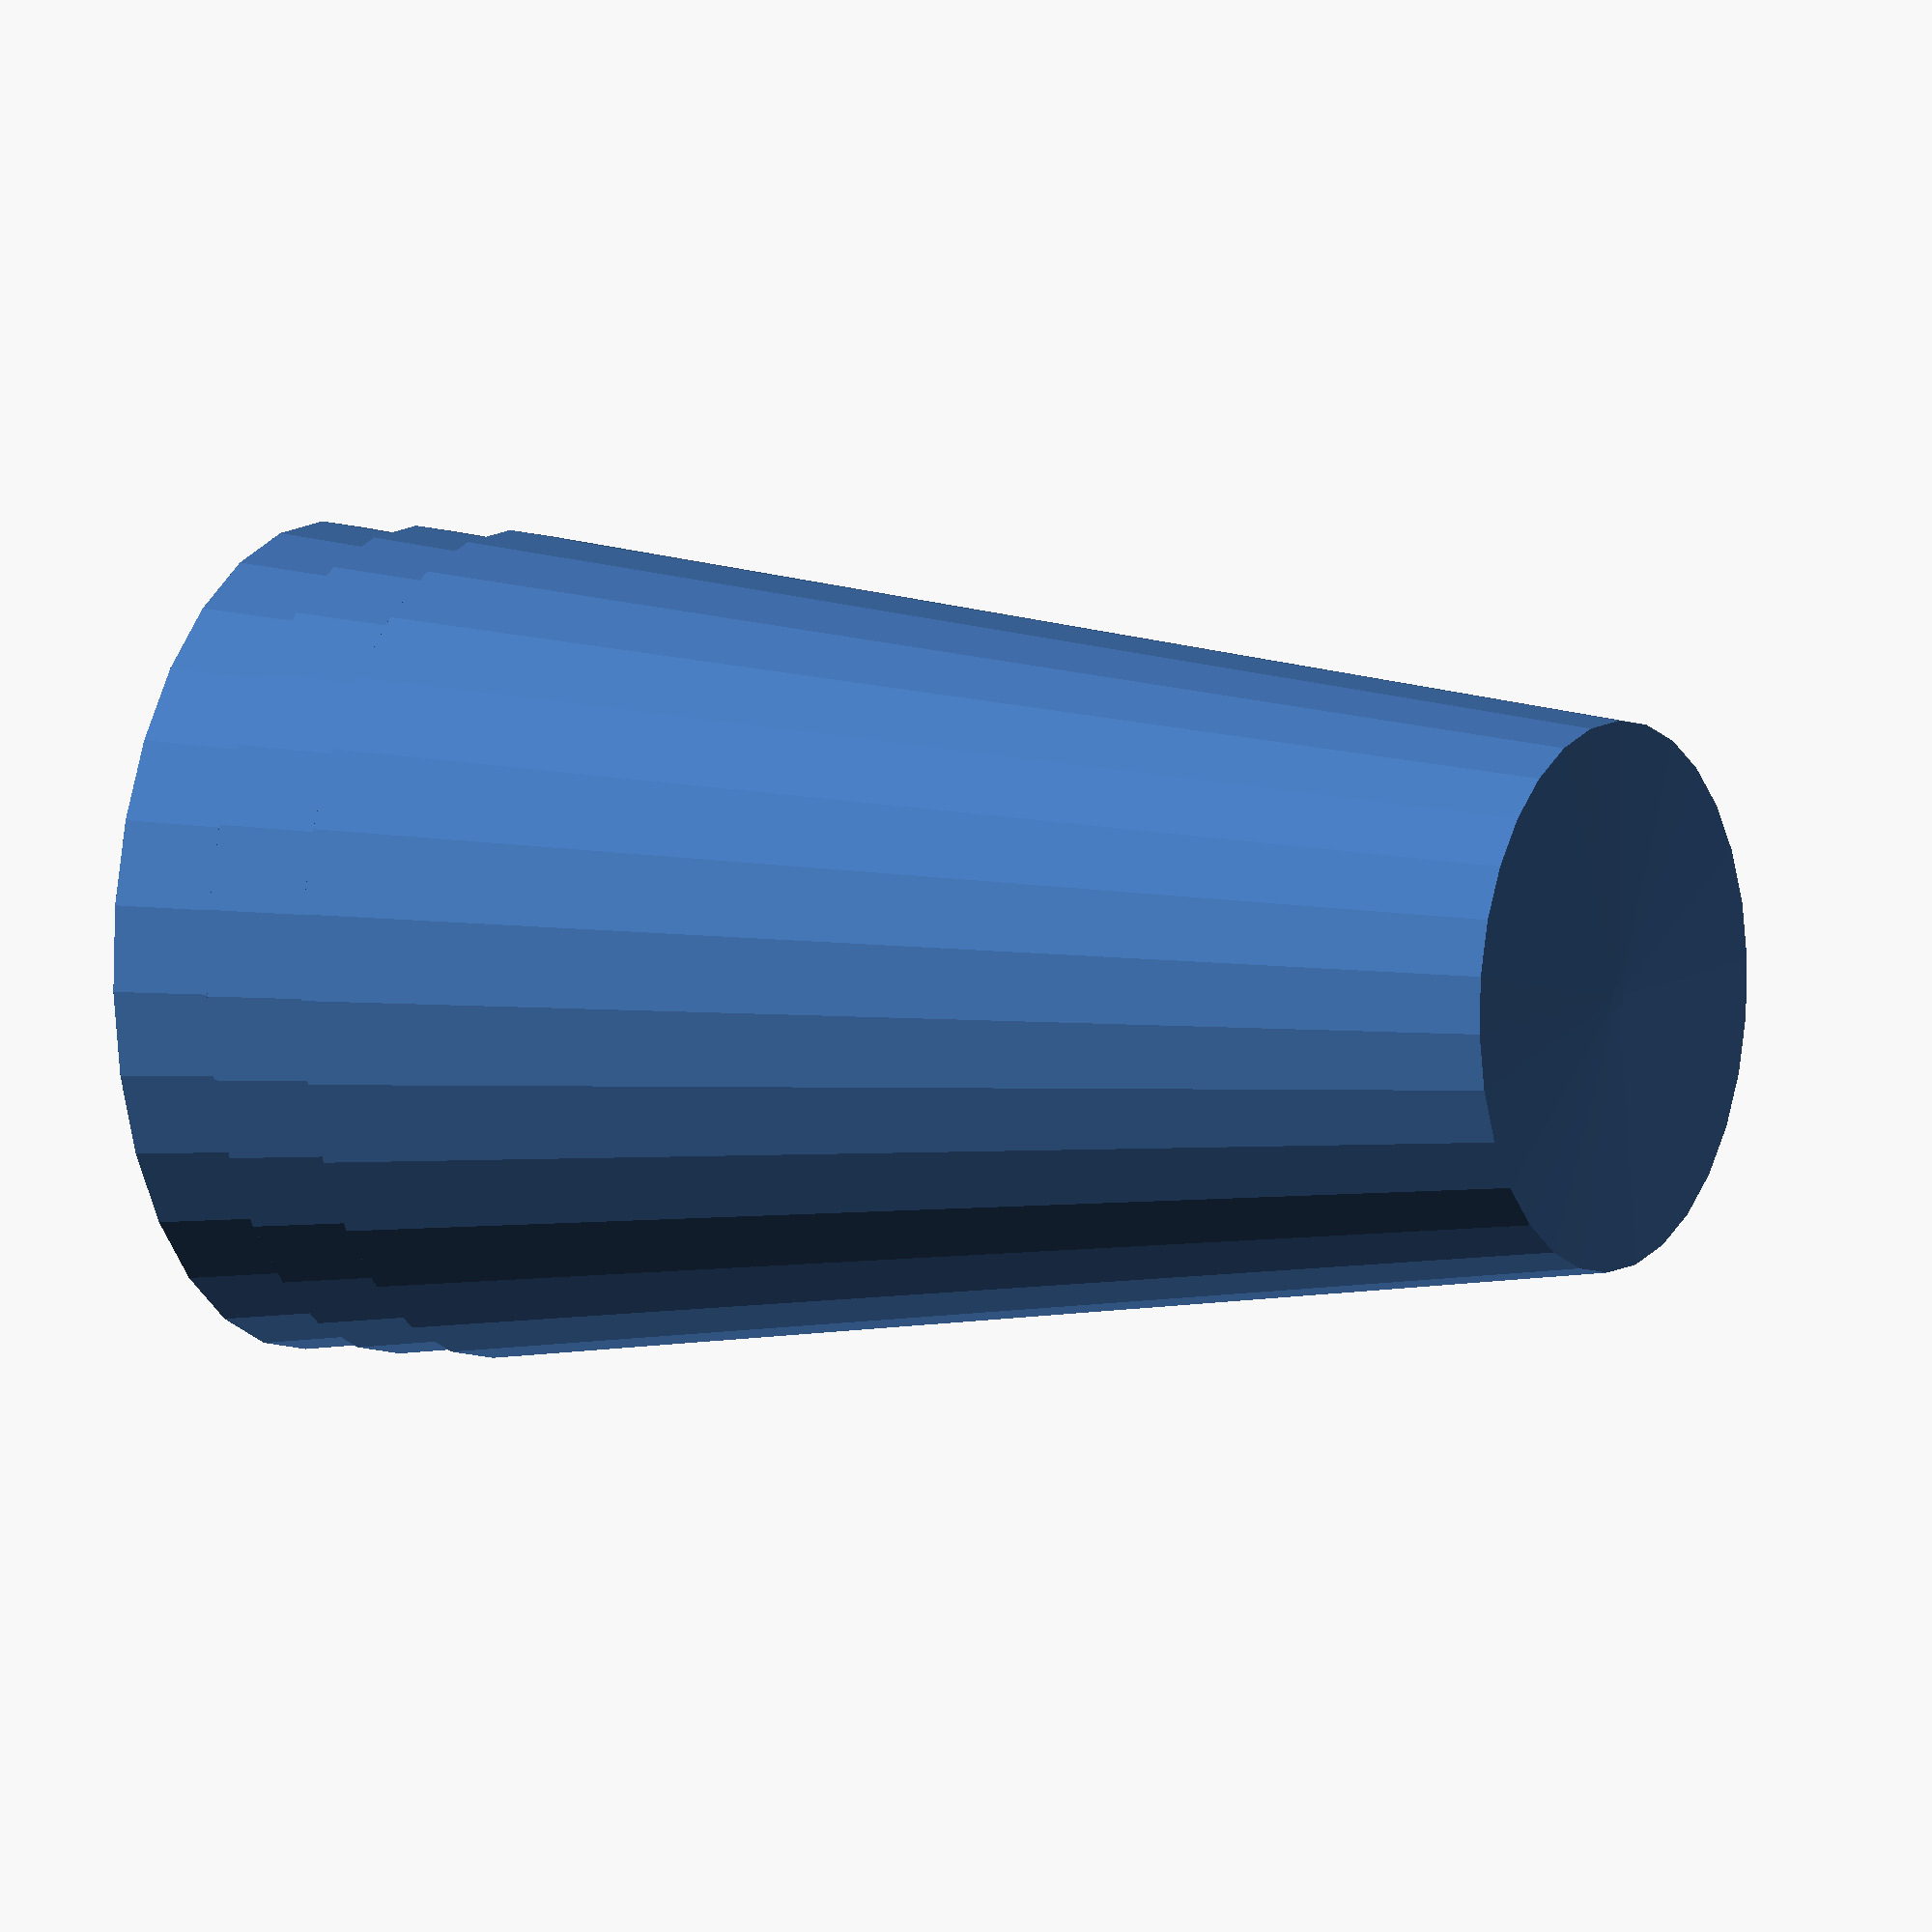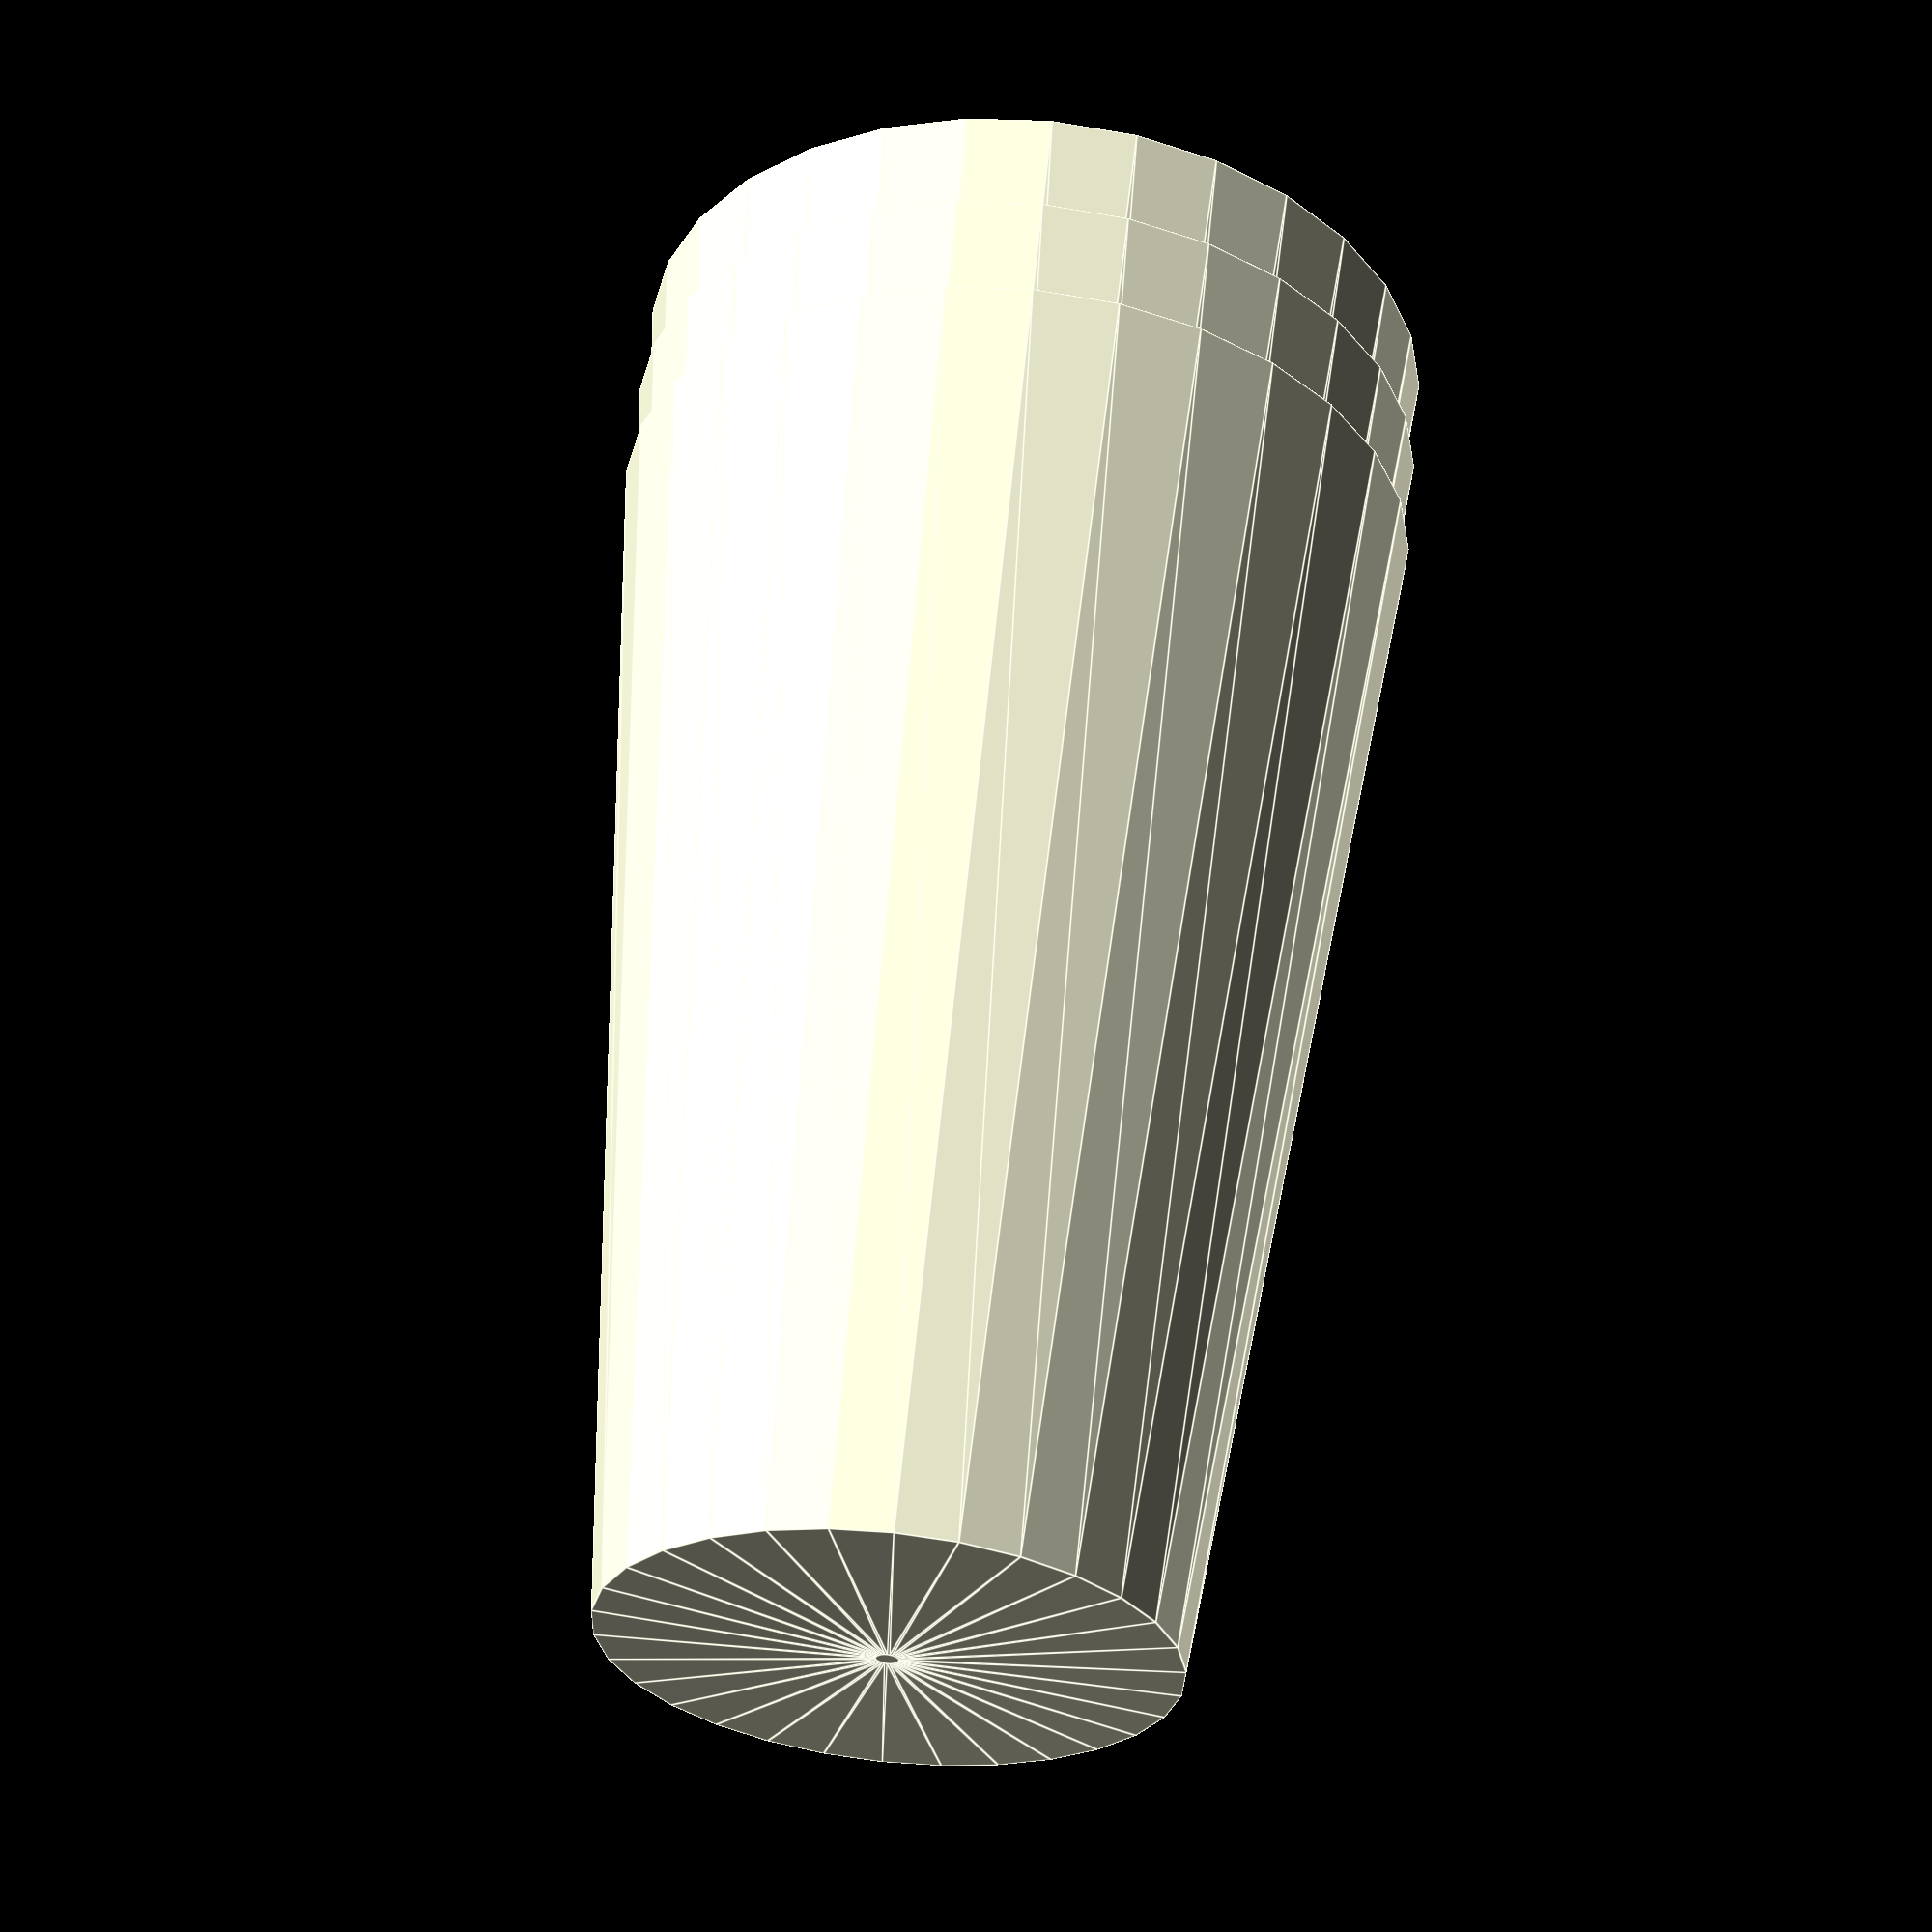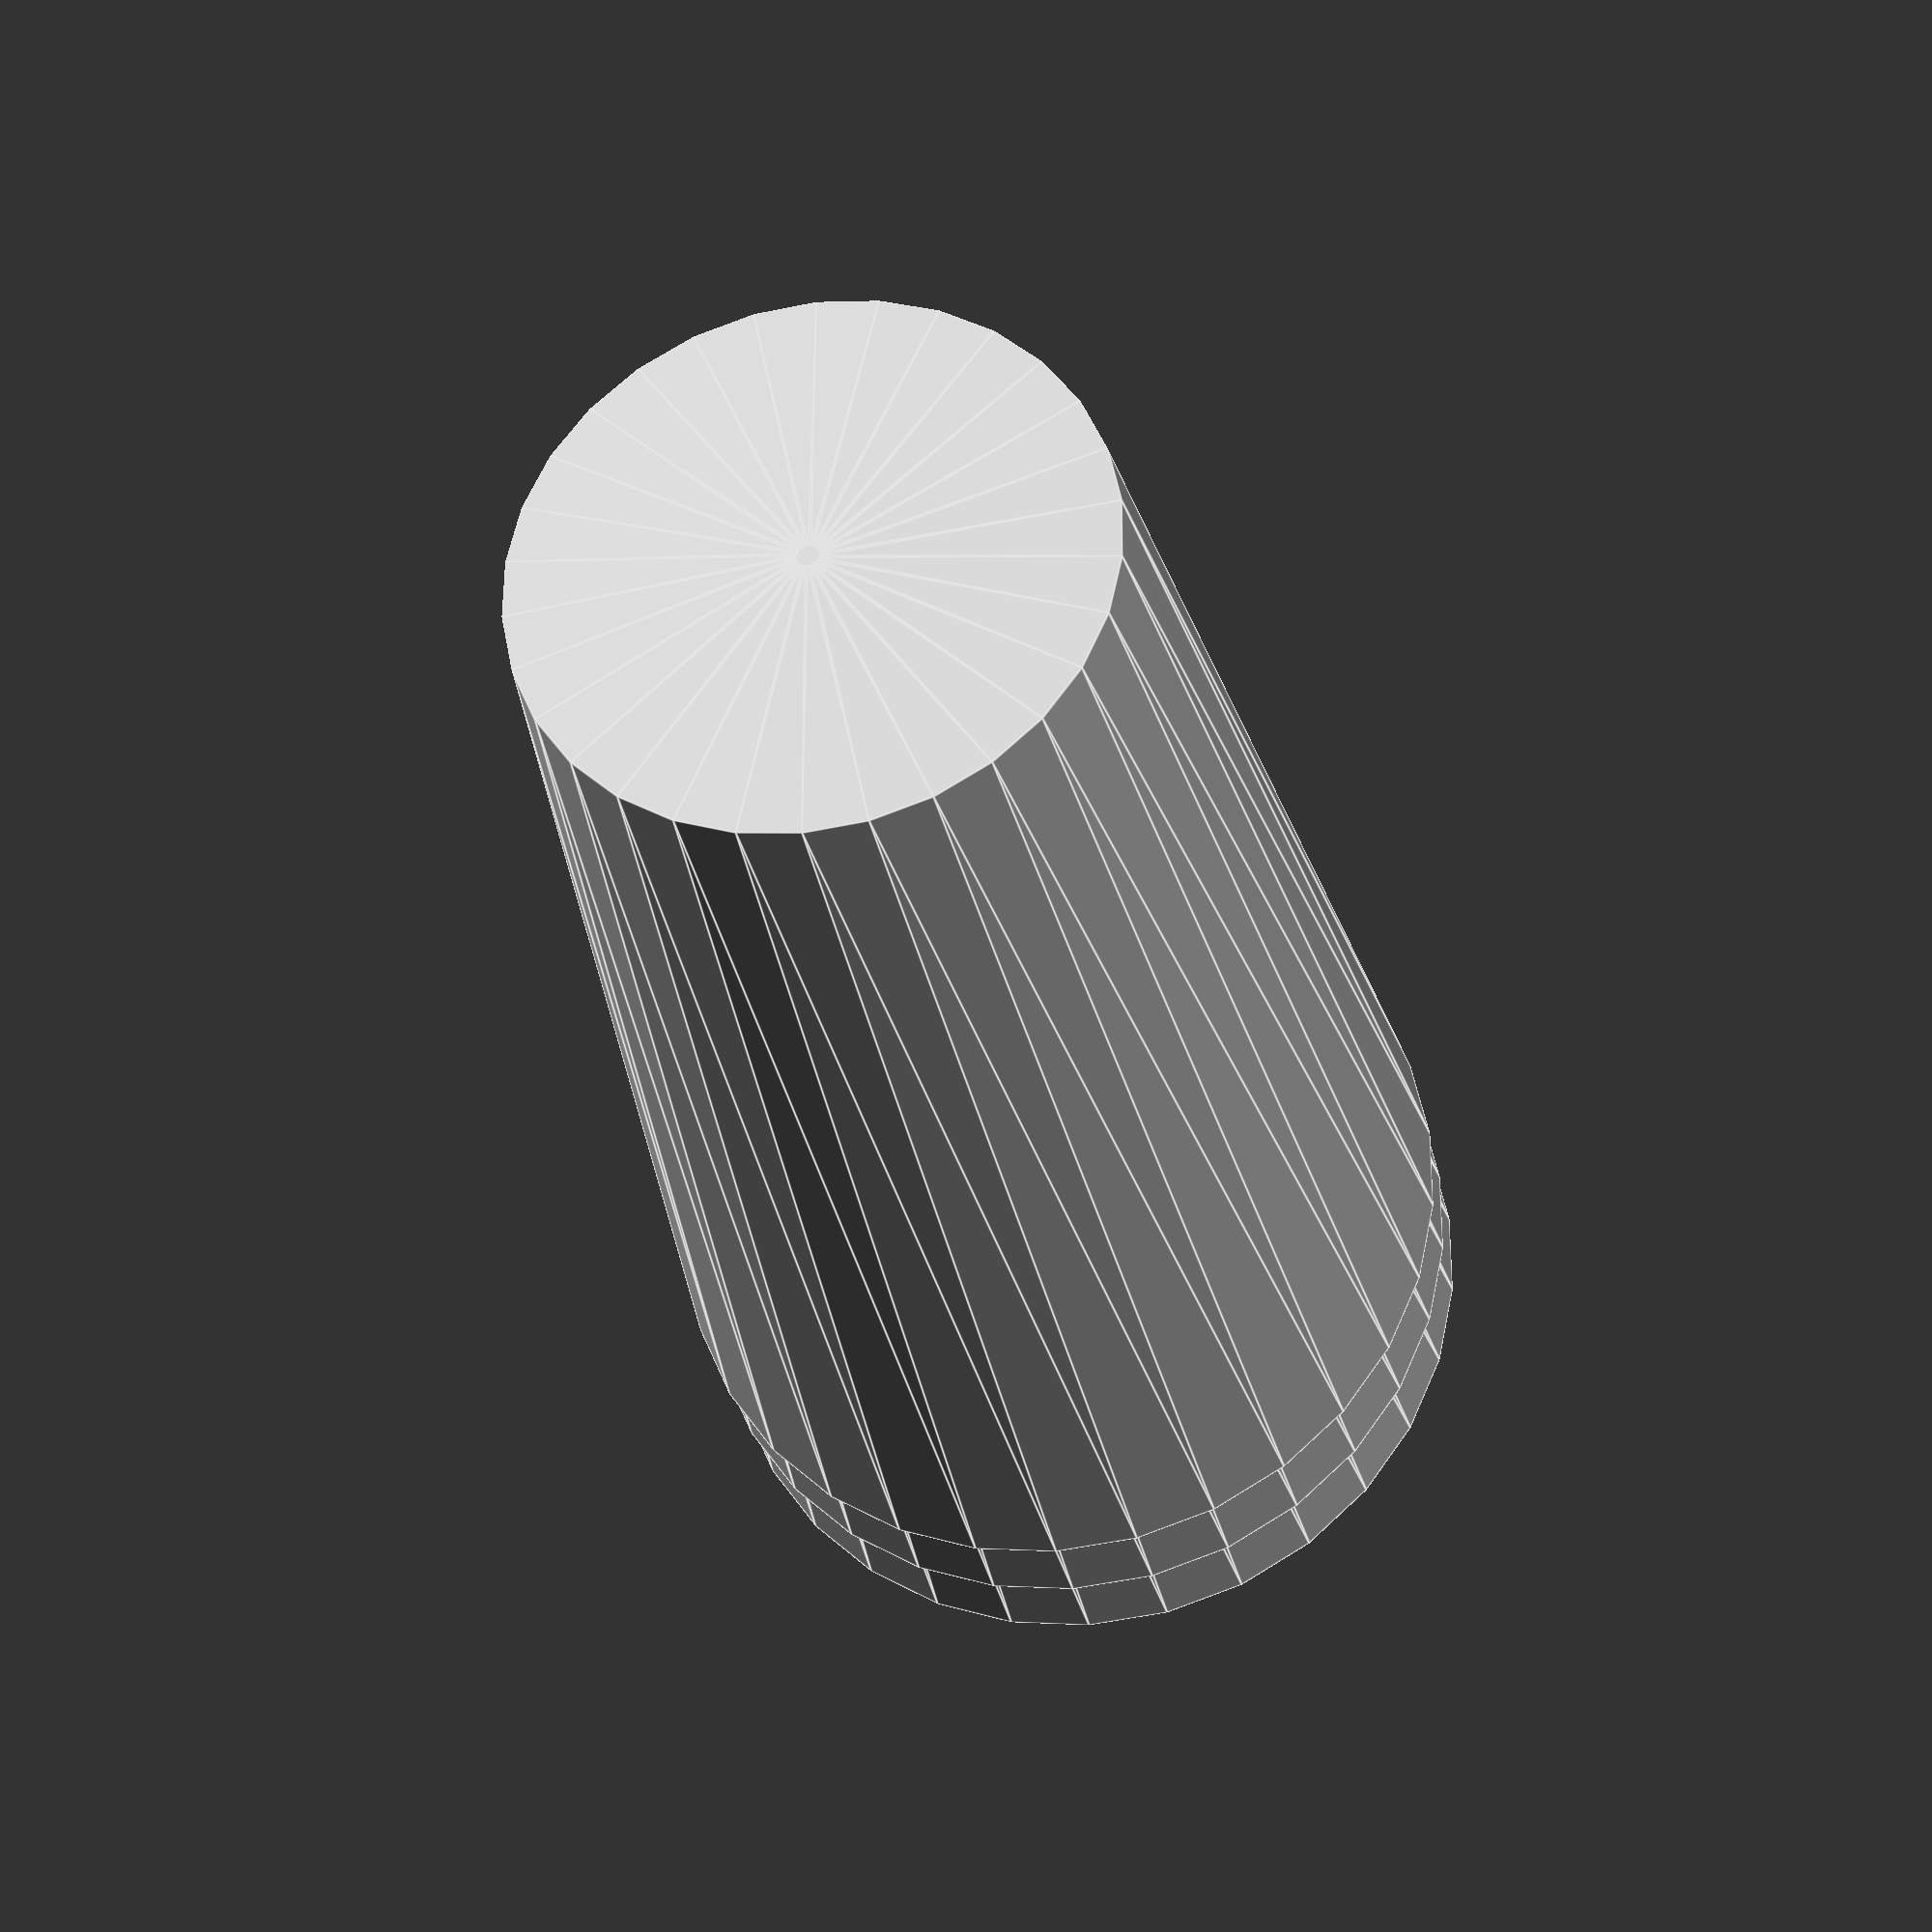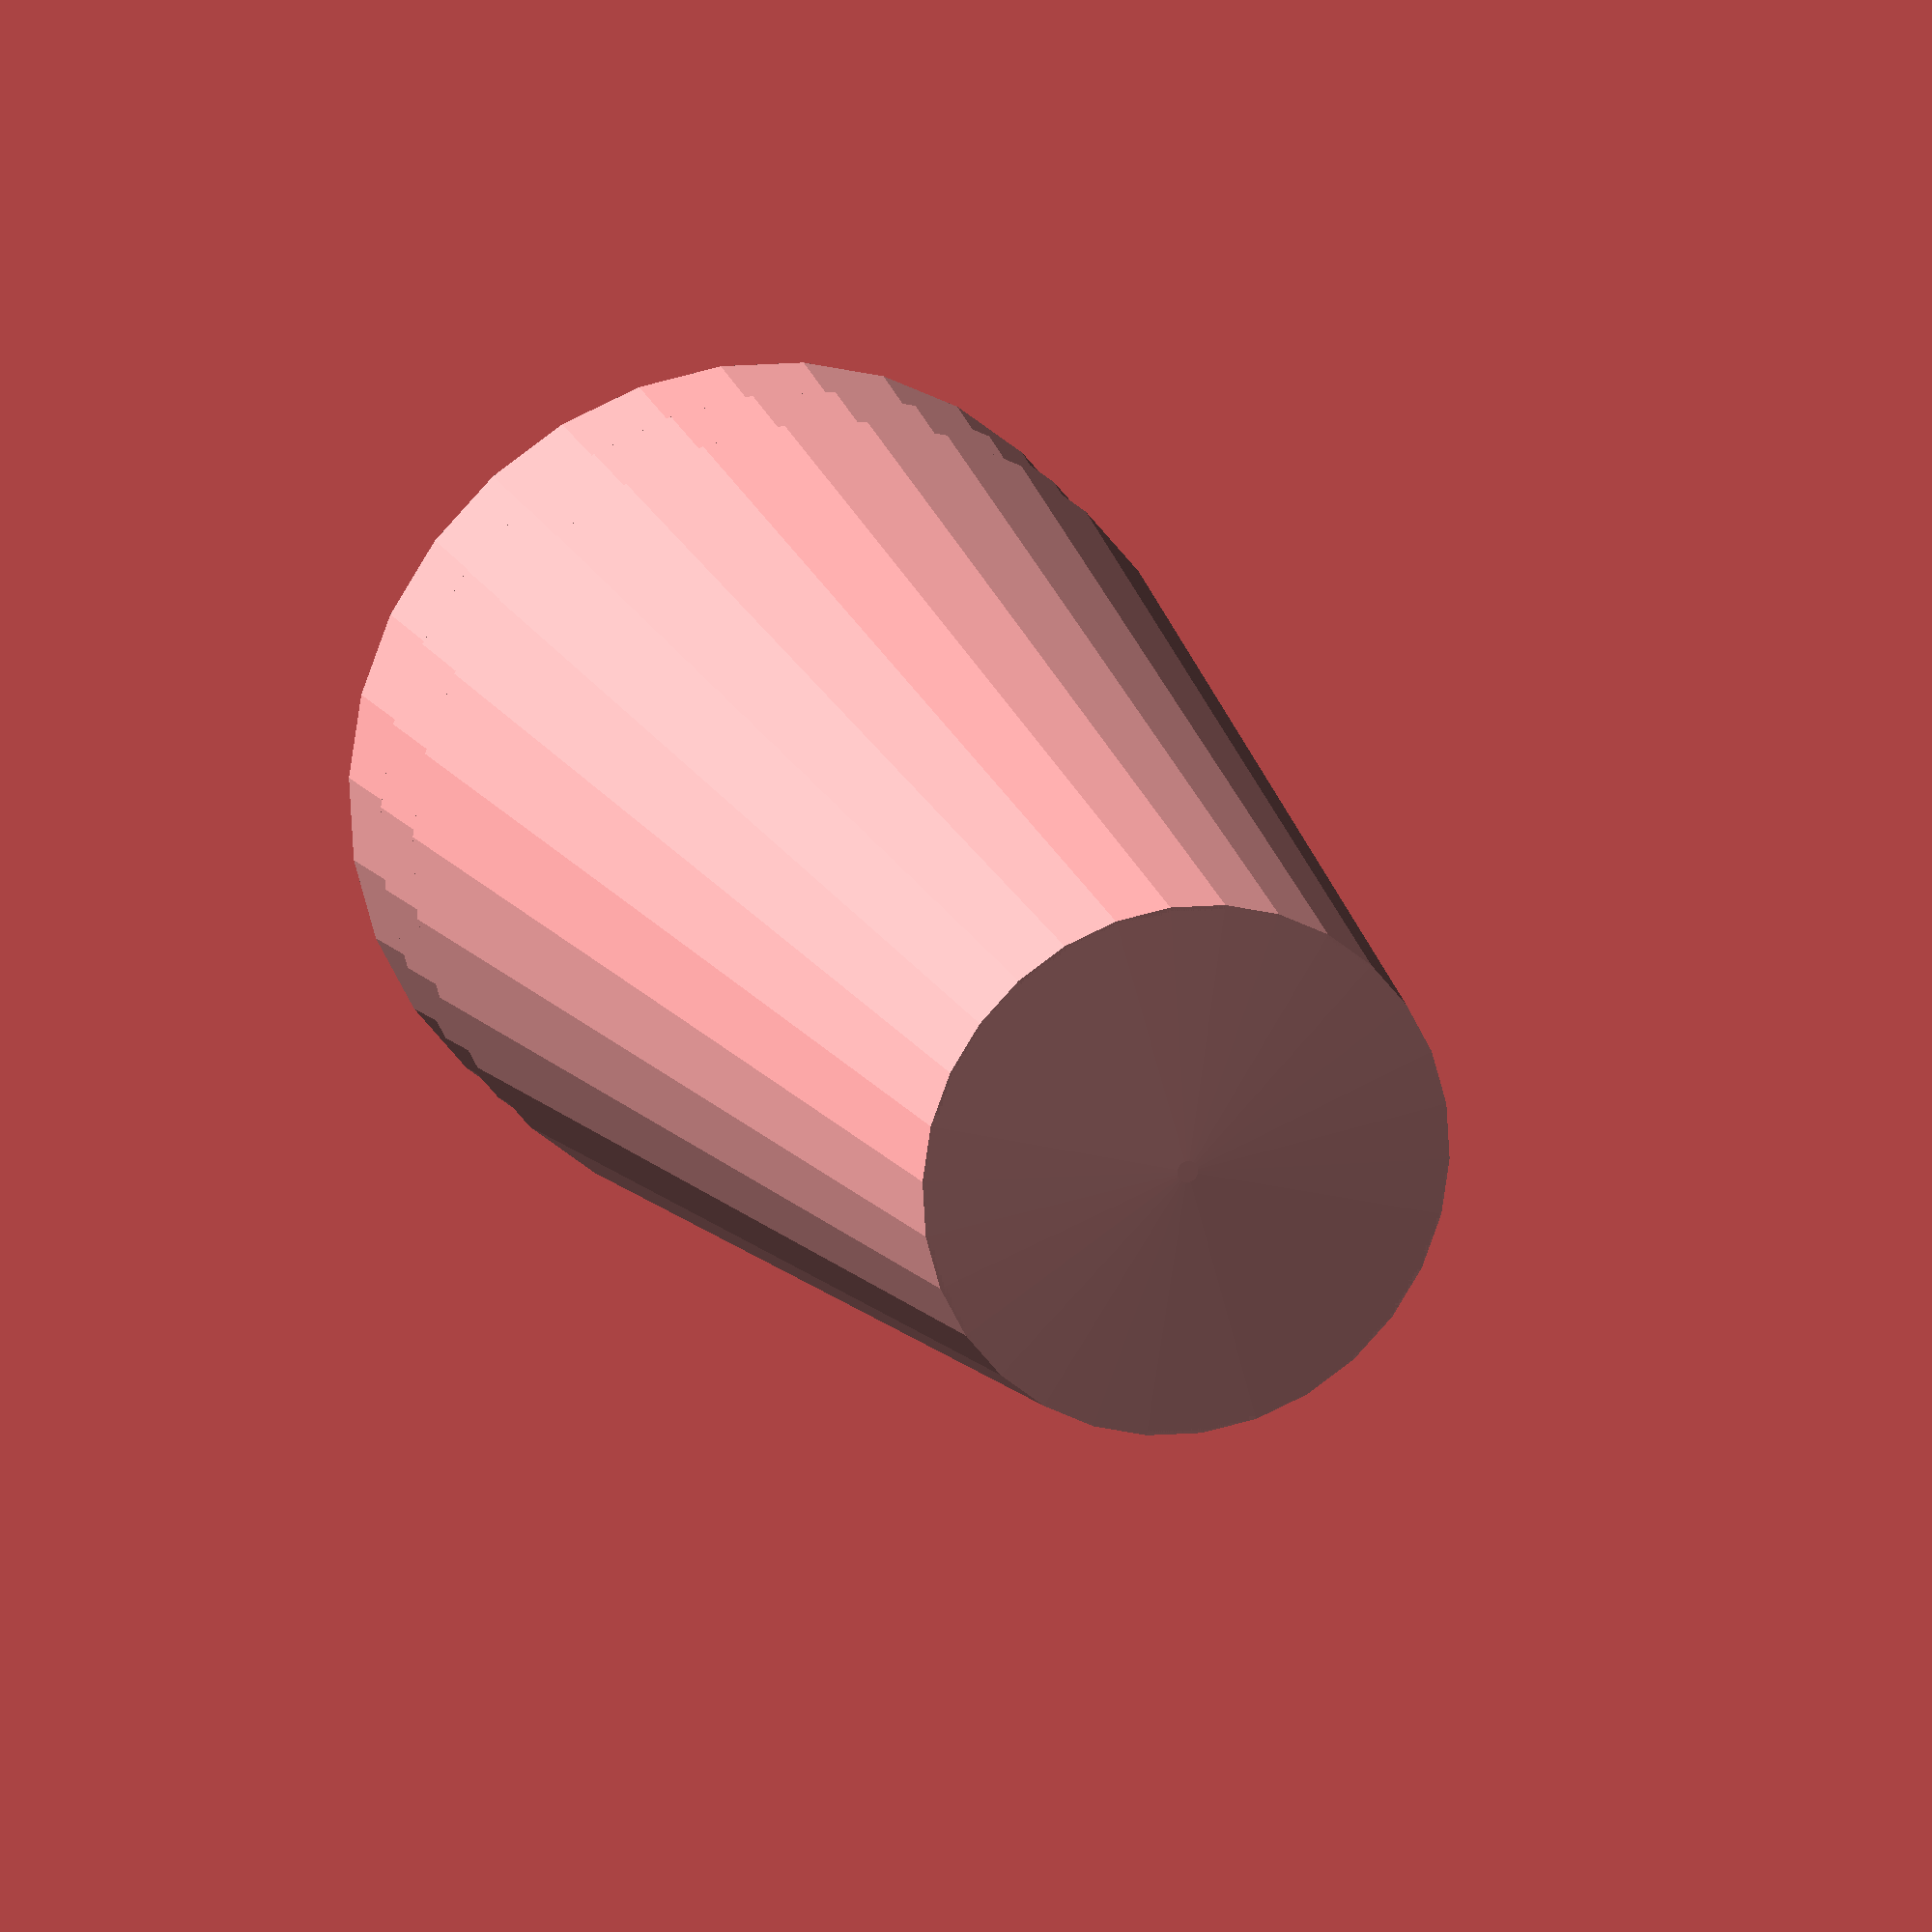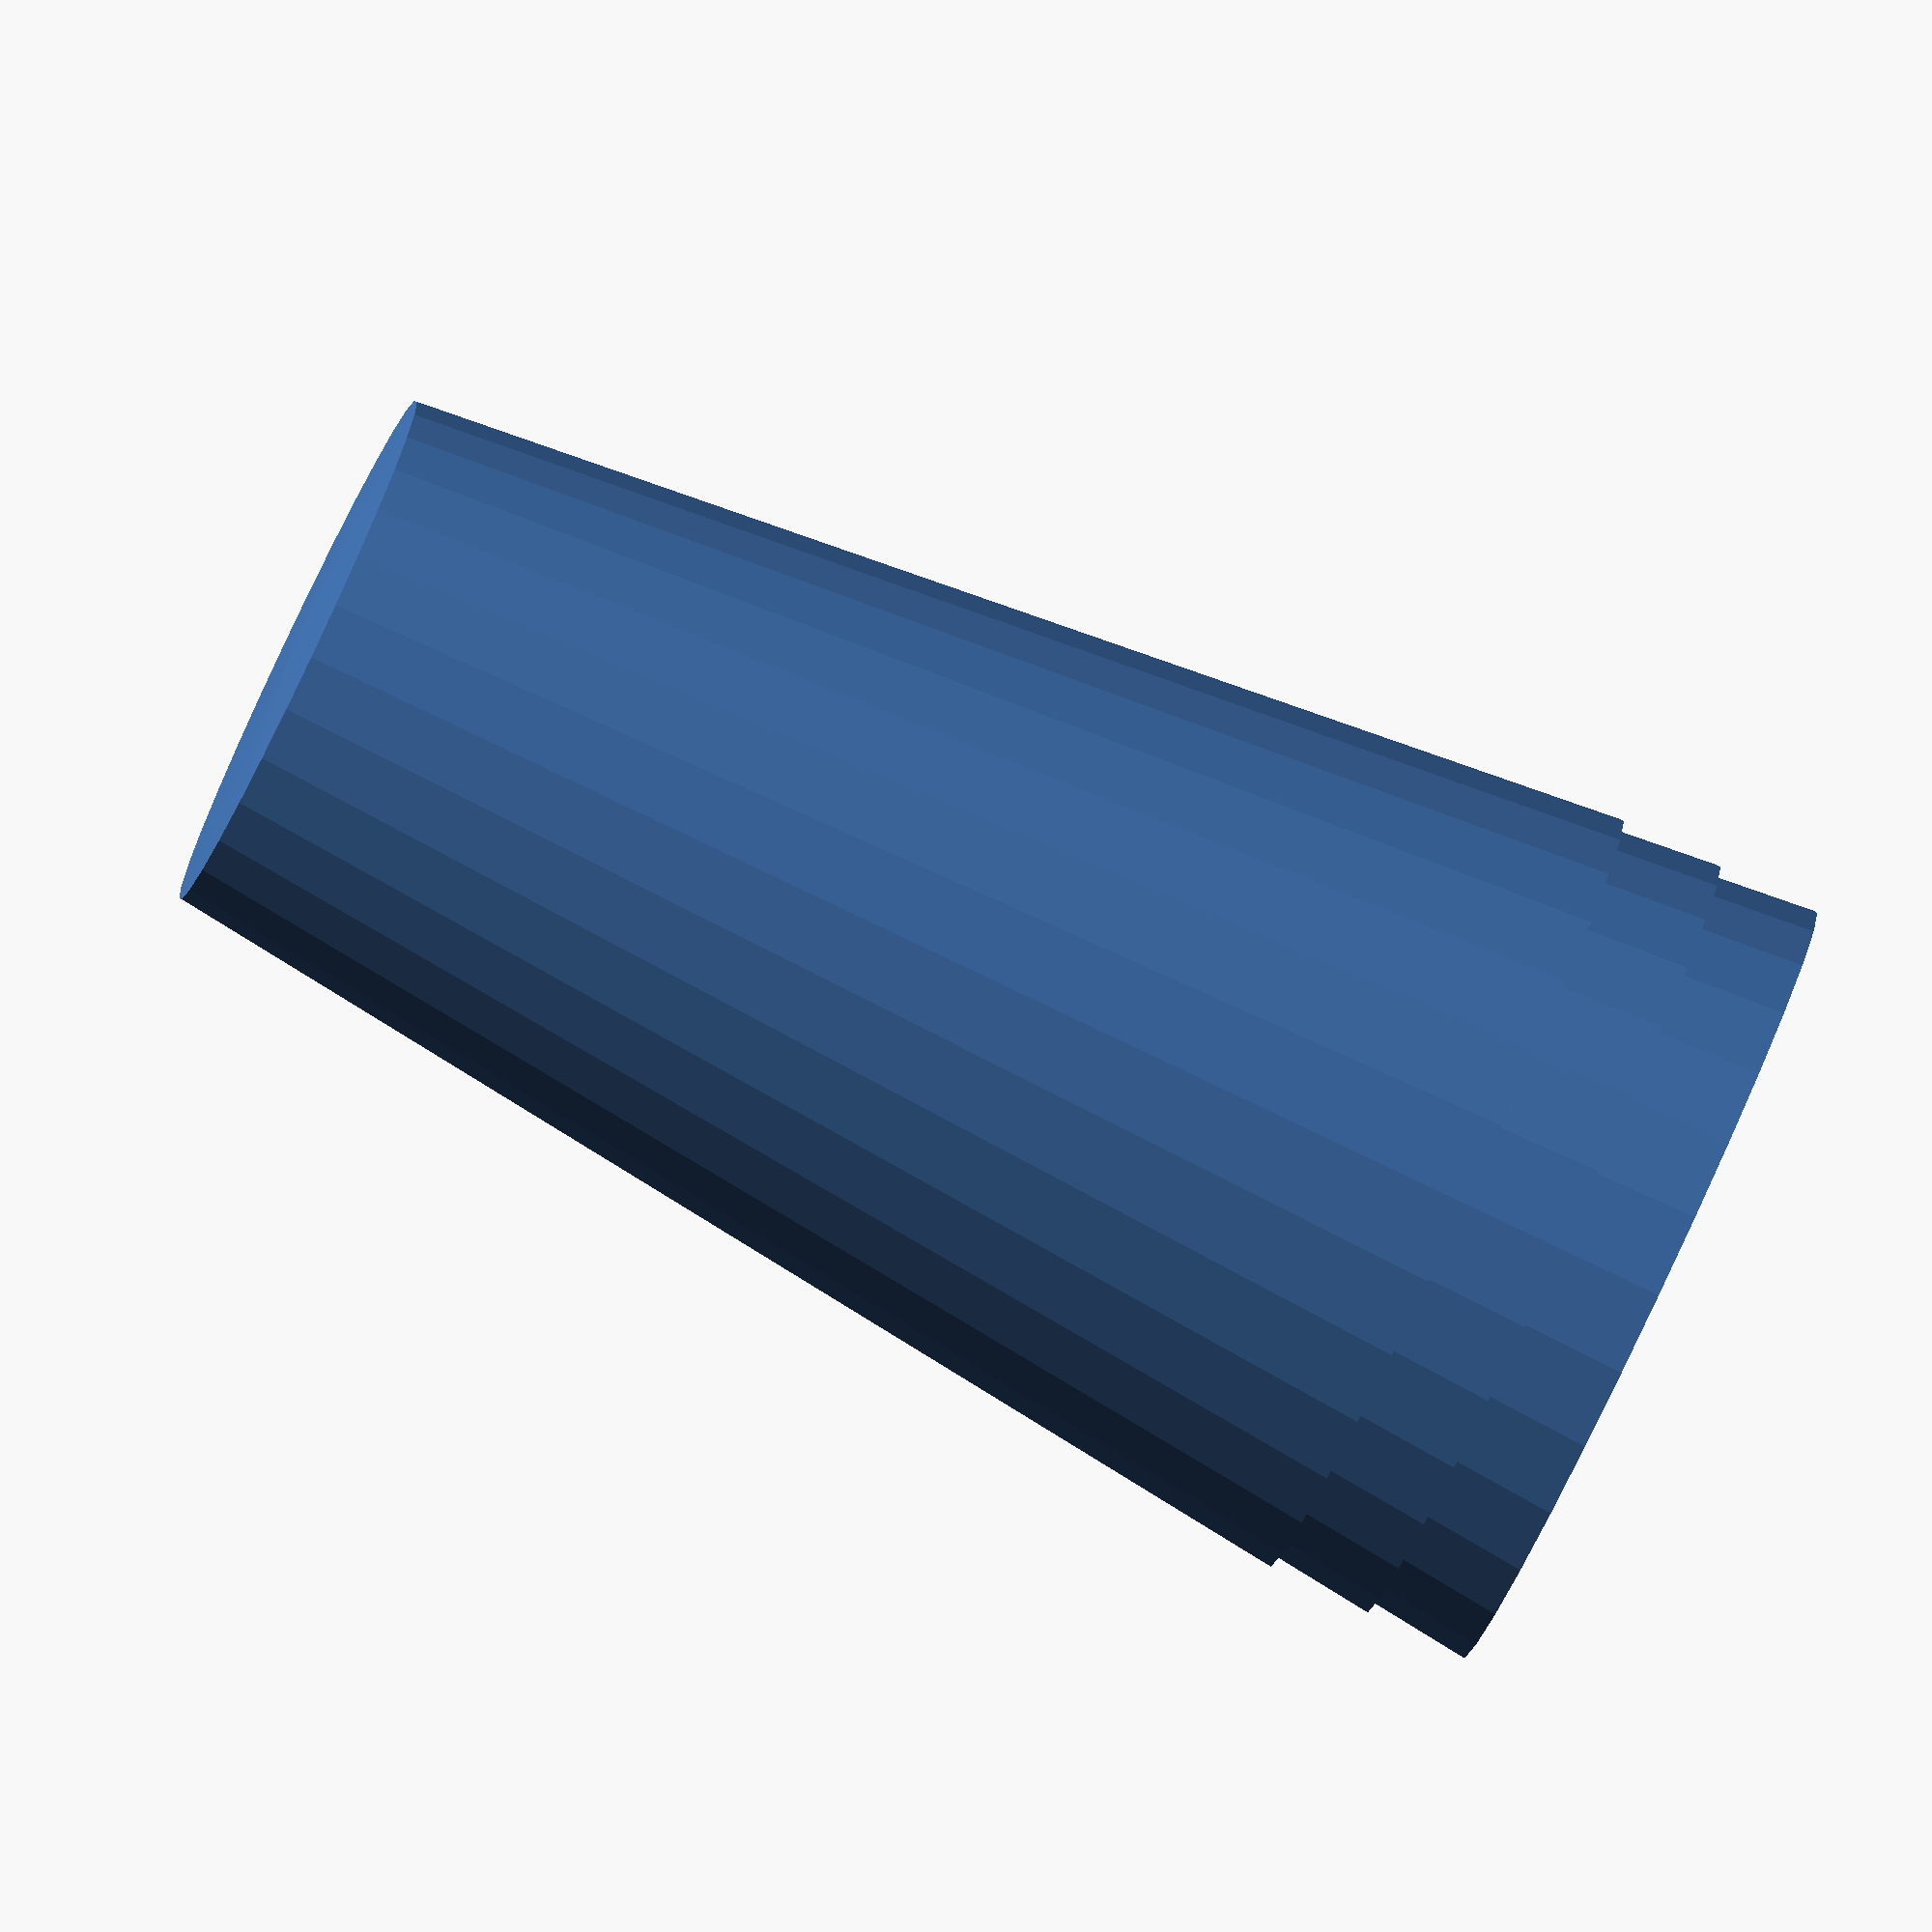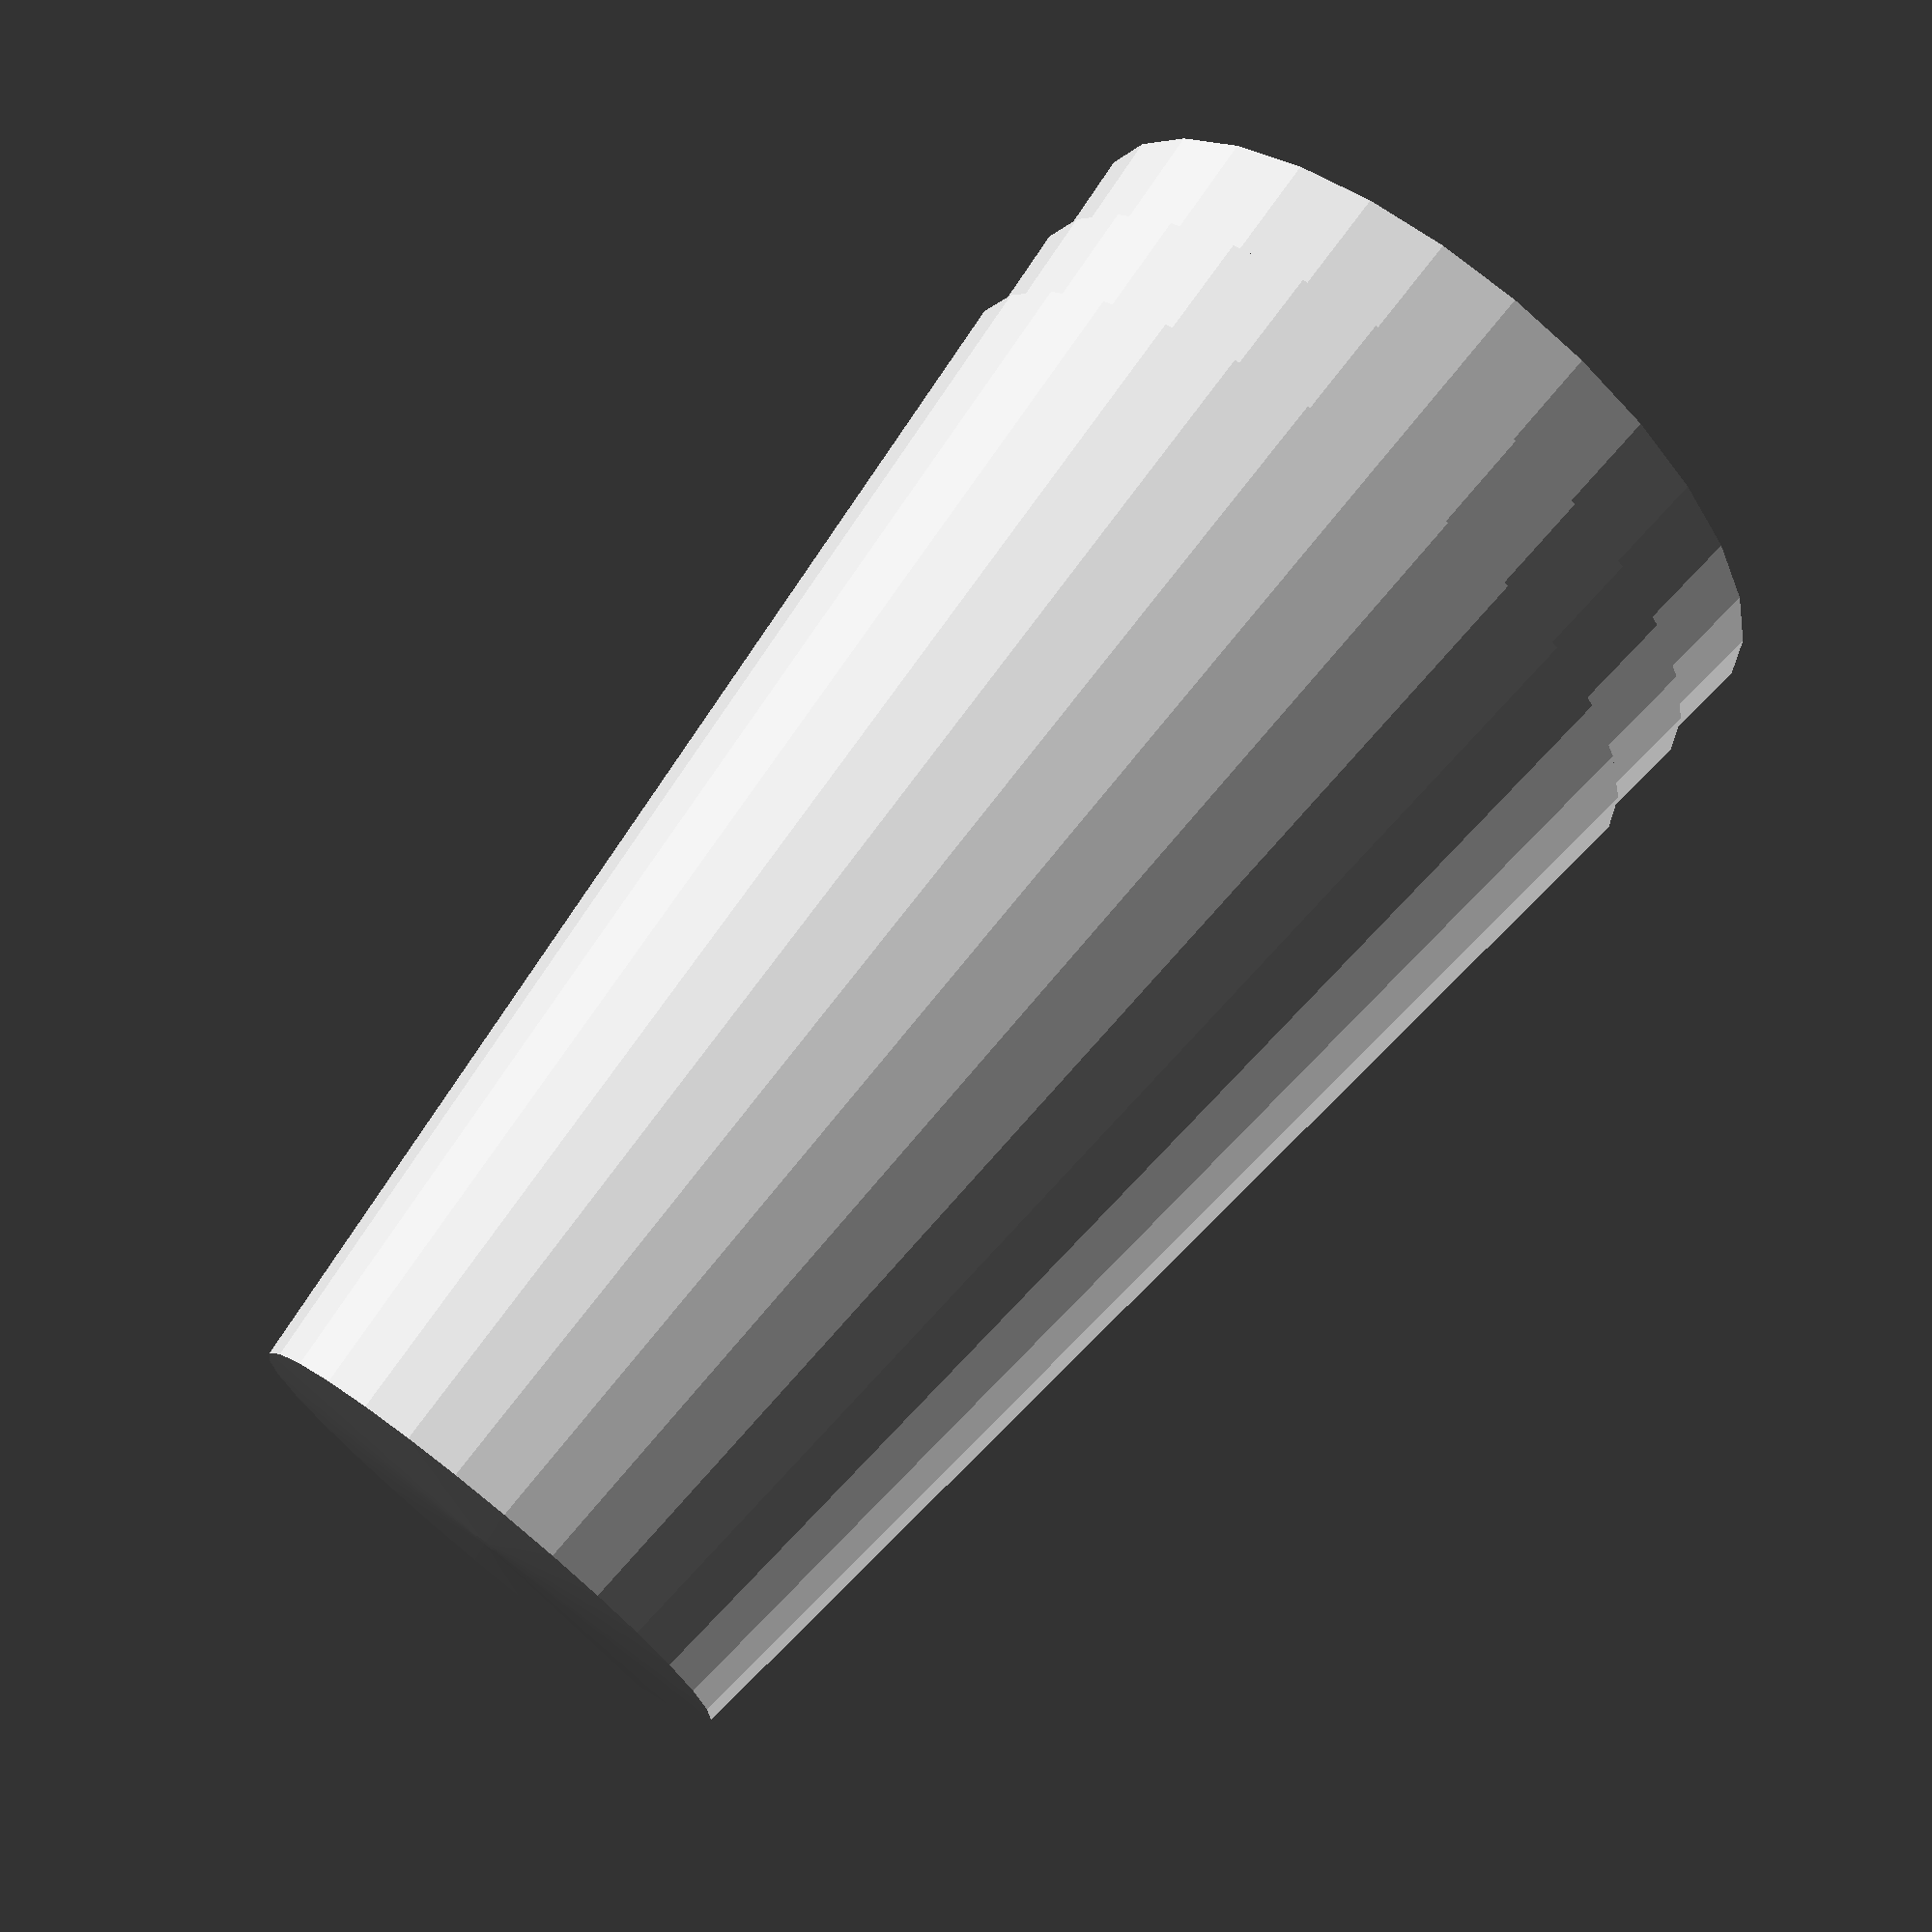
<openscad>
$fn = 30;

CONE_OD_1 = 75;
CONE_OD_2 = 50;

cone_thickness = 0.5;

NUM_CONES  = 3;

cone_height = 115;
cone_gap = 1;

cone_angle = asin(((CONE_OD_1 - CONE_OD_2)/2)/cone_height);
echo(cone_angle);
base_correction = sin(cone_angle)*cone_thickness;

echo(cone_height-NUM_CONES*(cone_thickness+(cone_gap/sin(cone_angle))));


//intersection(){
   // cylinder(h=cone_height-NUM_CONES*(cone_thickness+(cone_gap/sin(cone_angle))),d=CONE_OD_1);
    for(i = [1:NUM_CONES]){
        translate([0,0,-i*(cone_thickness+(cone_gap/sin(cone_angle)))]){
            translate([0,0,cone_height]){cylinder(cone_thickness,d1=CONE_OD_2);}
            difference(){
                
            cylinder(cone_height,d1=CONE_OD_1,d2=CONE_OD_2);
            cylinder(cone_height,d1=CONE_OD_1-cone_thickness,
                                                d2=CONE_OD_2-cone_thickness); 
                                                
            }
        }
    }
//}

translate([0,0,-5]){
    translate([0,0,0]){cube([31.5,12.56,30], center=true);}
    translate([0,0,15+30]){cube([26,6,60], center=true);}
}

translate([0,0,-20]){cylinder(cone_thickness,d1=65);}
translate([0,0,-22]){cylinder(cone_thickness,d1=65);}
translate([0,0,-24]){cylinder(cone_thickness,d1=70);}
</openscad>
<views>
elev=175.1 azim=200.4 roll=241.0 proj=o view=solid
elev=300.5 azim=43.9 roll=5.6 proj=p view=edges
elev=209.1 azim=186.4 roll=169.4 proj=p view=edges
elev=163.2 azim=206.6 roll=197.3 proj=o view=wireframe
elev=262.7 azim=227.6 roll=115.5 proj=o view=wireframe
elev=108.0 azim=40.8 roll=141.6 proj=p view=solid
</views>
